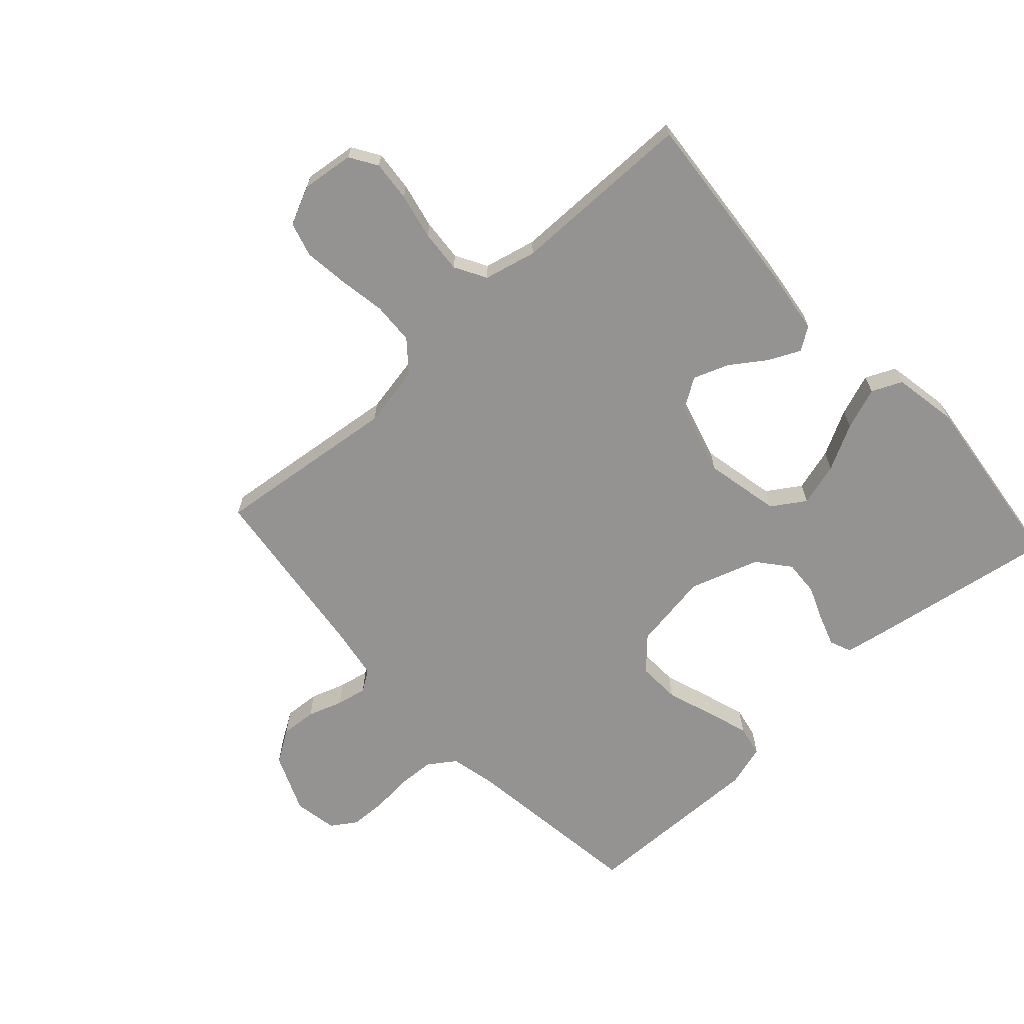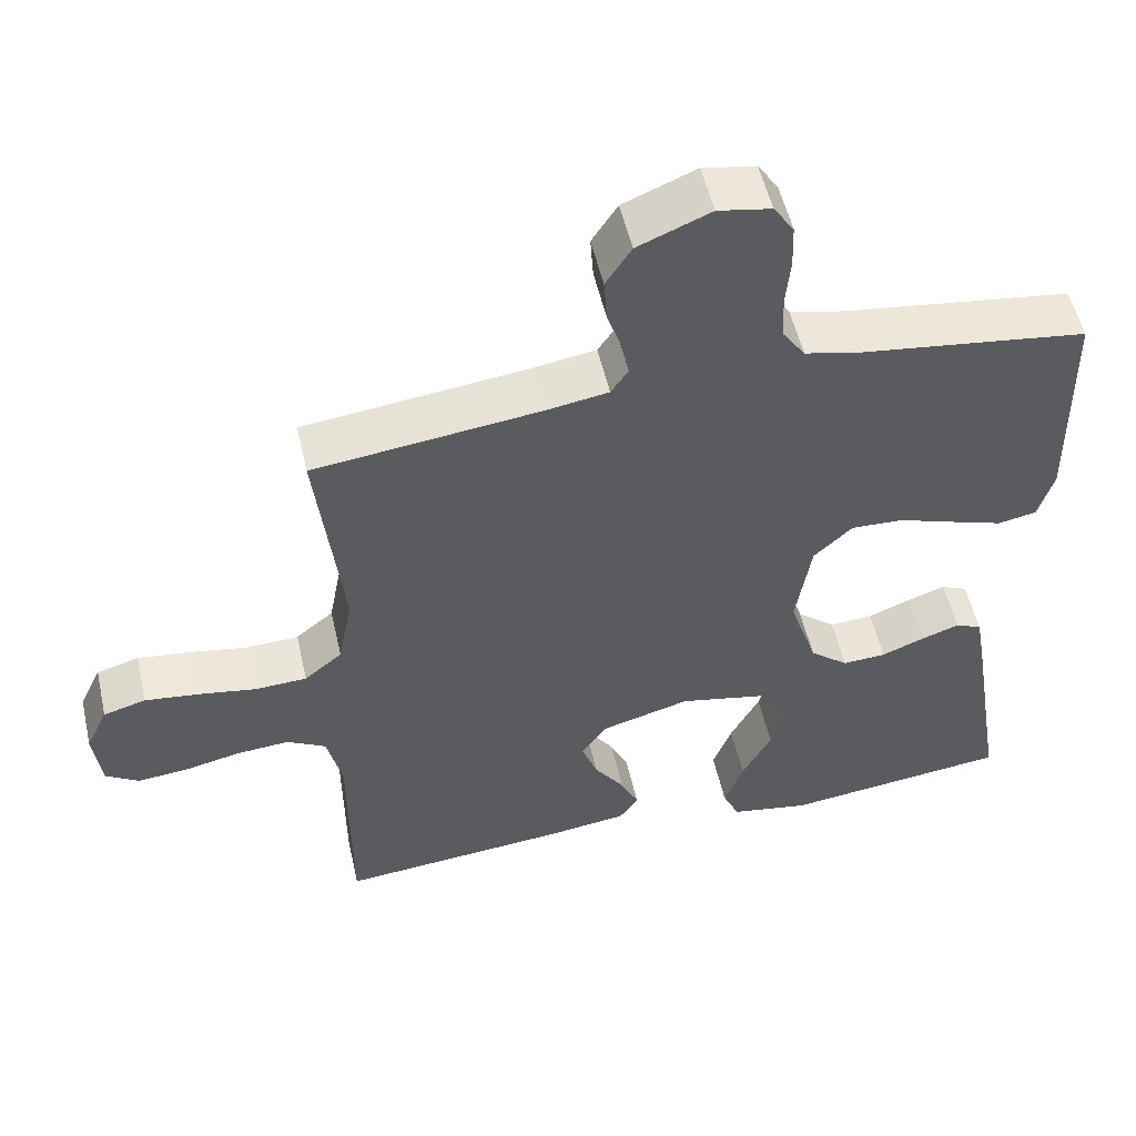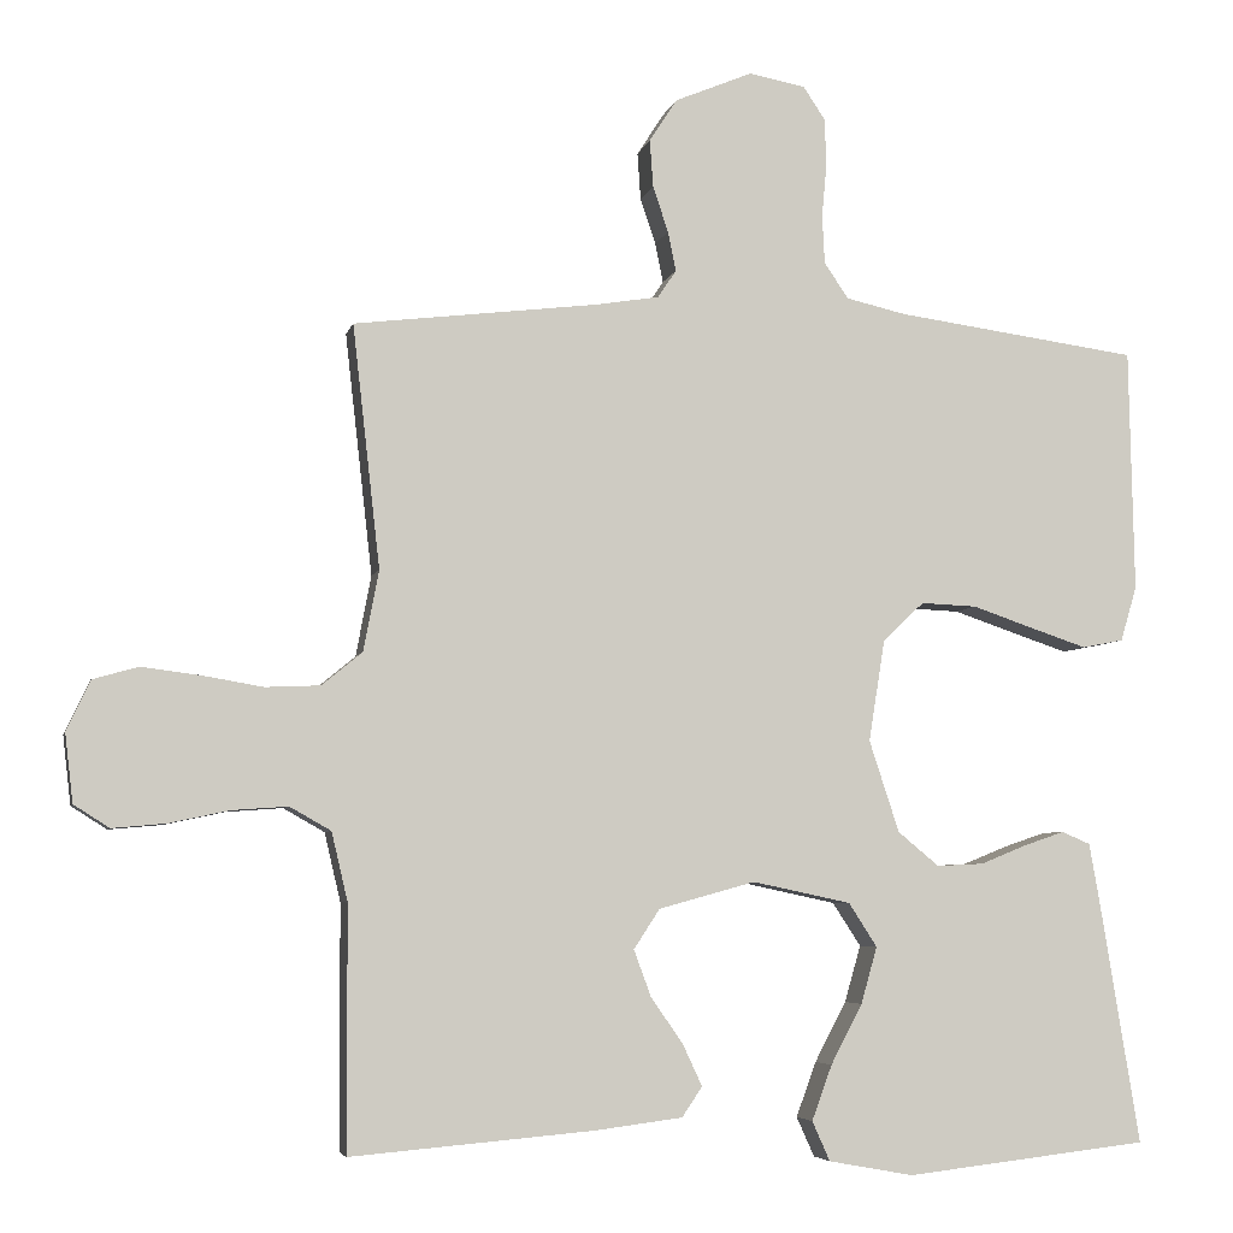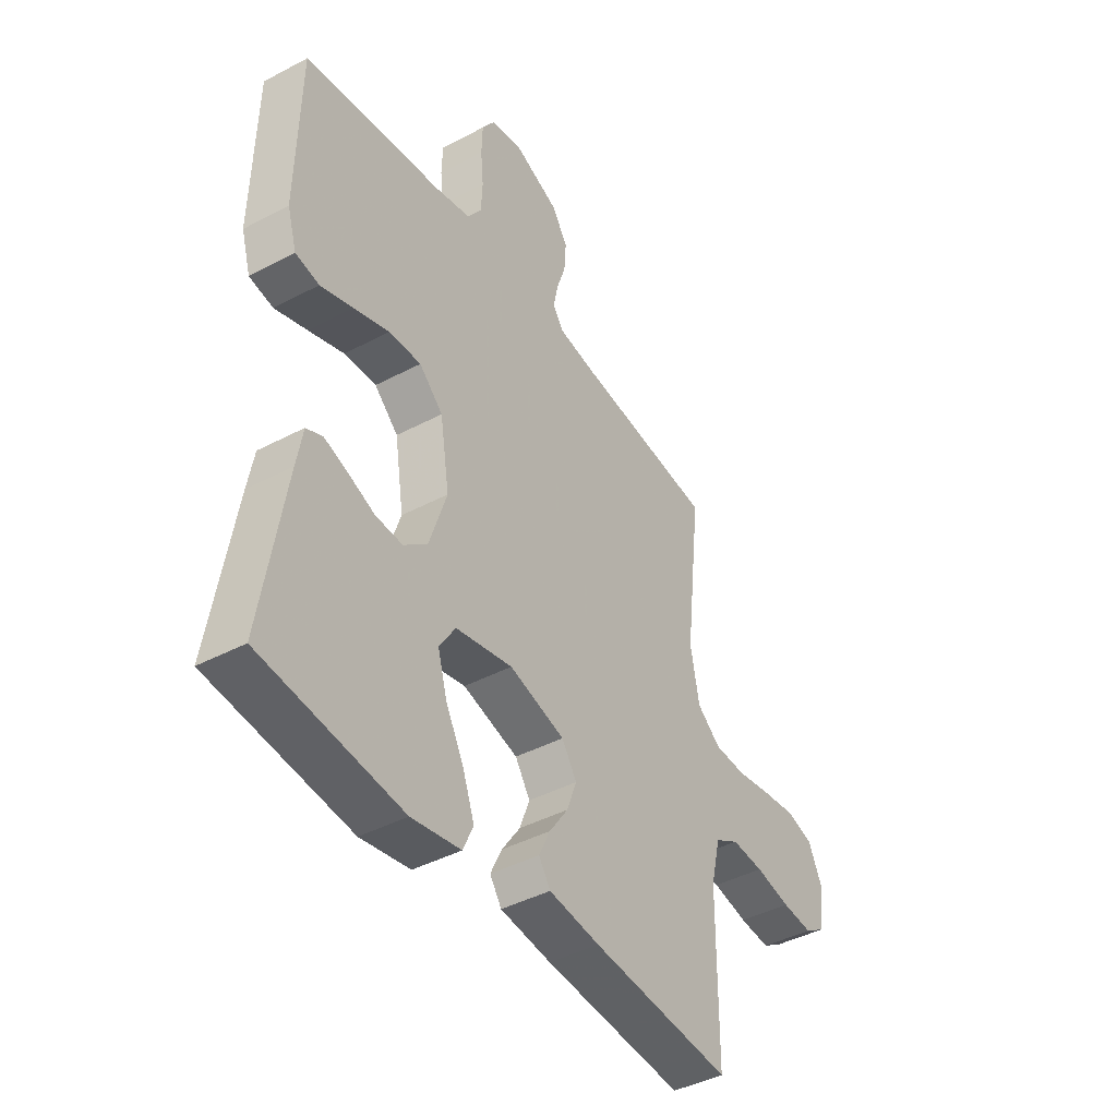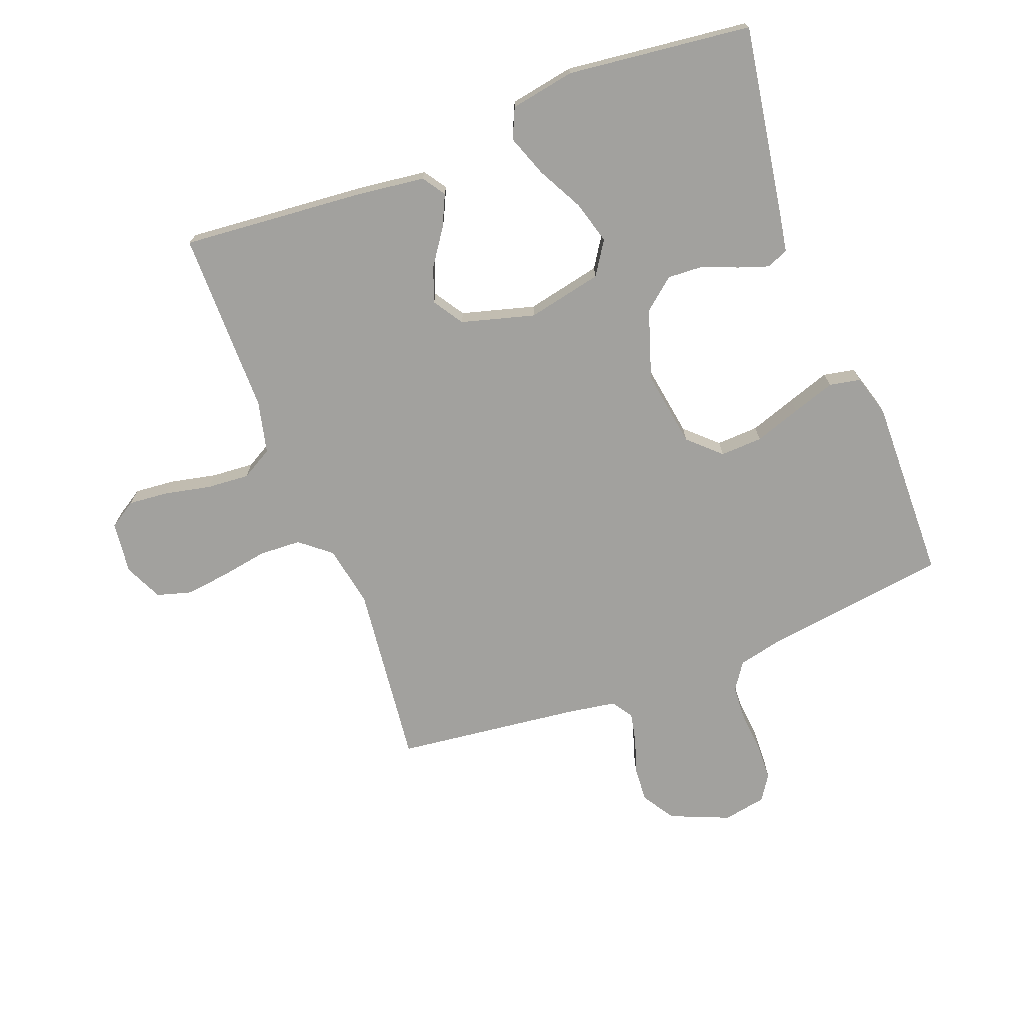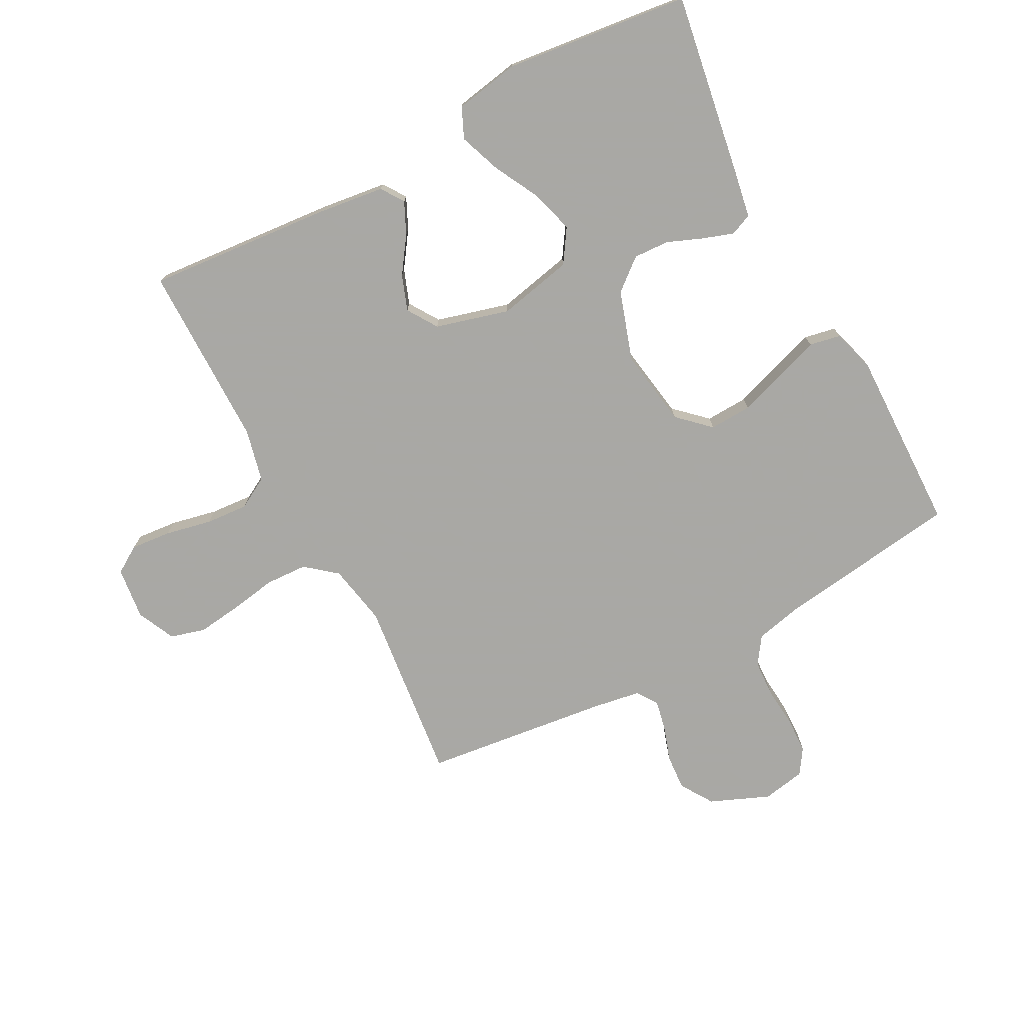
<metadata>
{"format":"obj","ext":"obj","renderer":"f3d","projection":"perspective","resolution":1024,"background":"white","views":[{"elev":-66.8,"azim":132.3,"up":"+Y"},{"elev":53.7,"azim":167.2,"up":"+Z"},{"elev":-5.3,"azim":167.6,"up":"+Z"},{"elev":-42.5,"azim":-57.7,"up":"+Z"},{"elev":-72.0,"azim":-159.1,"up":"+Y"},{"elev":-75.0,"azim":-152.0,"up":"+Y"}]}
</metadata>
<code>
v 0.5 0.07 -0.5
v 0.2 0.07 -0.474
v 0.091 0.07 -0.46
v 0.066 0.07 -0.423
v 0.09 0.07 -0.372
v 0.13 0.07 -0.314
v 0.151 0.07 -0.257
v 0.119 0.07 -0.208
v 0 0.07 -0.175
v -0.122 0.07 -0.201
v -0.157 0.07 -0.255
v -0.137 0.07 -0.325
v -0.098 0.07 -0.399
v -0.073 0.07 -0.467
v -0.095 0.07 -0.516
v -0.2 0.07 -0.535
v -0.5 0.07 -0.5
v -0.451 0.07 -0.2
v -0.438 0.07 -0.127
v -0.403 0.07 -0.112
v -0.353 0.07 -0.129
v -0.296 0.07 -0.152
v -0.238 0.07 -0.155
v -0.187 0.07 -0.113
v -0.15 0.07 0
v -0.17 0.07 0.126
v -0.221 0.07 0.174
v -0.29 0.07 0.171
v -0.366 0.07 0.145
v -0.435 0.07 0.122
v -0.486 0.07 0.132
v -0.506 0.07 0.2
v -0.5 0.07 0.5
v -0.2 0.07 0.541
v -0.126 0.07 0.558
v -0.096 0.07 0.602
v -0.093 0.07 0.662
v -0.099 0.07 0.727
v -0.097 0.07 0.786
v -0.07 0.07 0.827
v 0 0.07 0.84
v 0.096 0.07 0.8
v 0.13 0.07 0.747
v 0.126 0.07 0.689
v 0.107 0.07 0.632
v 0.097 0.07 0.583
v 0.12 0.07 0.549
v 0.2 0.07 0.536
v 0.5 0.07 0.5
v 0.466 0.07 0.2
v 0.485 0.07 0.1
v 0.535 0.07 0.059
v 0.603 0.07 0.056
v 0.679 0.07 0.069
v 0.751 0.07 0.078
v 0.807 0.07 0.062
v 0.836 0.07 0
v 0.826 0.07 -0.085
v 0.782 0.07 -0.113
v 0.716 0.07 -0.107
v 0.641 0.07 -0.091
v 0.572 0.07 -0.086
v 0.521 0.07 -0.115
v 0.501 0.07 -0.2
v 0.5 0 -0.5
v 0.2 0 -0.474
v 0.091 0 -0.46
v 0.066 0 -0.423
v 0.09 0 -0.372
v 0.13 0 -0.314
v 0.151 0 -0.257
v 0.119 0 -0.208
v 0 0 -0.175
v -0.122 0 -0.201
v -0.157 0 -0.255
v -0.137 0 -0.325
v -0.098 0 -0.399
v -0.073 0 -0.467
v -0.095 0 -0.516
v -0.2 0 -0.535
v -0.5 0 -0.5
v -0.451 0 -0.2
v -0.438 0 -0.127
v -0.403 0 -0.112
v -0.353 0 -0.129
v -0.296 0 -0.152
v -0.238 0 -0.155
v -0.187 0 -0.113
v -0.15 0 0
v -0.17 0 0.126
v -0.221 0 0.174
v -0.29 0 0.171
v -0.366 0 0.145
v -0.435 0 0.122
v -0.486 0 0.132
v -0.506 0 0.2
v -0.5 0 0.5
v -0.2 0 0.541
v -0.126 0 0.558
v -0.096 0 0.602
v -0.093 0 0.662
v -0.099 0 0.727
v -0.097 0 0.786
v -0.07 0 0.827
v 0 0 0.84
v 0.096 0 0.8
v 0.13 0 0.747
v 0.126 0 0.689
v 0.107 0 0.632
v 0.097 0 0.583
v 0.12 0 0.549
v 0.2 0 0.536
v 0.5 0 0.5
v 0.466 0 0.2
v 0.485 0 0.1
v 0.535 0 0.059
v 0.603 0 0.056
v 0.679 0 0.069
v 0.751 0 0.078
v 0.807 0 0.062
v 0.836 0 0
v 0.826 0 -0.085
v 0.782 0 -0.113
v 0.716 0 -0.107
v 0.641 0 -0.091
v 0.572 0 -0.086
v 0.521 0 -0.115
v 0.501 0 -0.2
f 59 60 61
f 58 59 61
f 57 58 61
f 56 57 61
f 55 56 61
f 54 55 61
f 53 54 61
f 52 53 61 62
f 51 52 62 63
f 48 49 50
f 51 63 64
f 50 51 64
f 48 50 64
f 47 48 64
f 43 44 45
f 42 43 45
f 41 42 45
f 40 41 45
f 39 40 45
f 38 39 45
f 37 38 45
f 36 37 45 46
f 47 64 1
f 46 47 1
f 36 46 1
f 35 36 1
f 32 33 34
f 31 32 34
f 30 31 34
f 29 30 34
f 28 29 34
f 20 21 22
f 19 20 22
f 18 19 22
f 17 18 22
f 16 17 22
f 15 16 22
f 14 15 22
f 13 14 22
f 12 13 22
f 11 12 22 23
f 10 11 23 24
f 4 5 6
f 3 4 6
f 2 3 6
f 1 2 6
f 1 6 7
f 35 1 7 8
f 27 28 34 35
f 26 27 35
f 35 8 9
f 26 35 9
f 25 26 9
f 9 10 24 25
f 125 124 123
f 125 123 122
f 125 122 121
f 125 121 120
f 125 120 119
f 125 119 118
f 125 118 117
f 126 125 117 116
f 127 126 116 115
f 114 113 112
f 128 127 115
f 128 115 114
f 128 114 112
f 128 112 111
f 109 108 107
f 109 107 106
f 109 106 105
f 109 105 104
f 109 104 103
f 109 103 102
f 109 102 101
f 110 109 101 100
f 65 128 111
f 65 111 110
f 65 110 100
f 65 100 99
f 98 97 96
f 98 96 95
f 98 95 94
f 98 94 93
f 98 93 92
f 86 85 84
f 86 84 83
f 86 83 82
f 86 82 81
f 86 81 80
f 86 80 79
f 86 79 78
f 86 78 77
f 86 77 76
f 87 86 76 75
f 88 87 75 74
f 70 69 68
f 70 68 67
f 70 67 66
f 70 66 65
f 71 70 65
f 72 71 65 99
f 99 98 92 91
f 99 91 90
f 73 72 99
f 73 99 90
f 73 90 89
f 89 88 74 73
f 1 65 66 2
f 2 66 67 3
f 3 67 68 4
f 4 68 69 5
f 5 69 70 6
f 6 70 71 7
f 7 71 72 8
f 8 72 73 9
f 9 73 74 10
f 10 74 75 11
f 11 75 76 12
f 12 76 77 13
f 13 77 78 14
f 14 78 79 15
f 15 79 80 16
f 16 80 81 17
f 17 81 82 18
f 18 82 83 19
f 19 83 84 20
f 20 84 85 21
f 21 85 86 22
f 22 86 87 23
f 23 87 88 24
f 24 88 89 25
f 25 89 90 26
f 26 90 91 27
f 27 91 92 28
f 28 92 93 29
f 29 93 94 30
f 30 94 95 31
f 31 95 96 32
f 32 96 97 33
f 33 97 98 34
f 34 98 99 35
f 35 99 100 36
f 36 100 101 37
f 37 101 102 38
f 38 102 103 39
f 39 103 104 40
f 40 104 105 41
f 41 105 106 42
f 42 106 107 43
f 43 107 108 44
f 44 108 109 45
f 45 109 110 46
f 46 110 111 47
f 47 111 112 48
f 48 112 113 49
f 49 113 114 50
f 50 114 115 51
f 51 115 116 52
f 52 116 117 53
f 53 117 118 54
f 54 118 119 55
f 55 119 120 56
f 56 120 121 57
f 57 121 122 58
f 58 122 123 59
f 59 123 124 60
f 60 124 125 61
f 61 125 126 62
f 62 126 127 63
f 63 127 128 64
f 64 128 65 1

</code>
